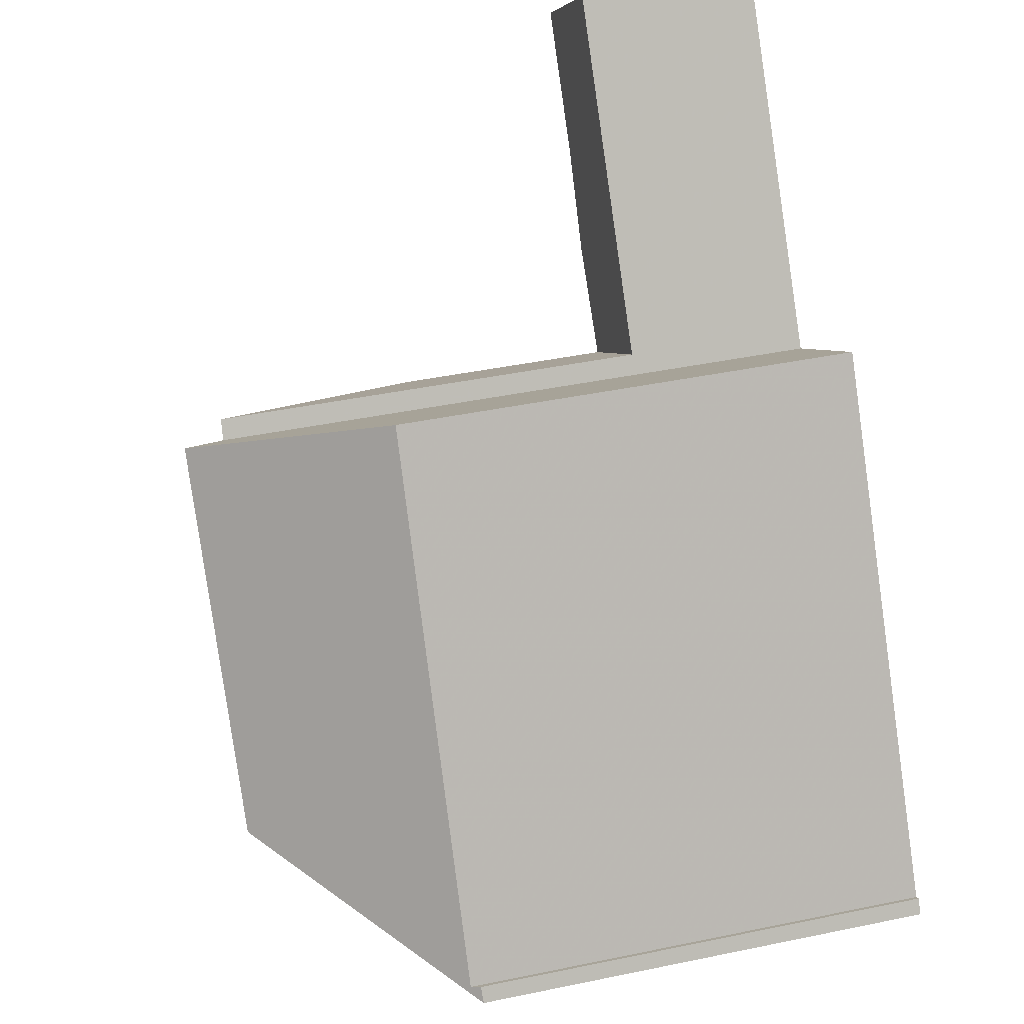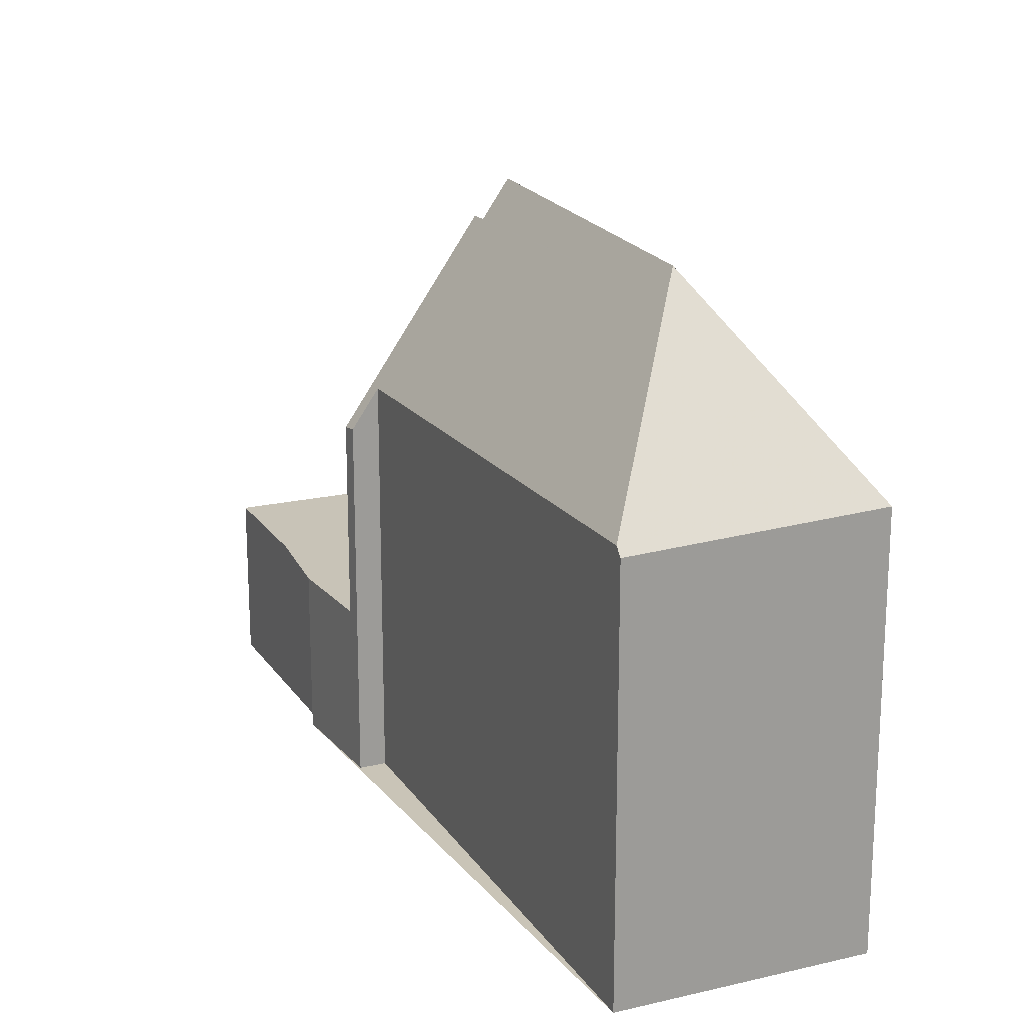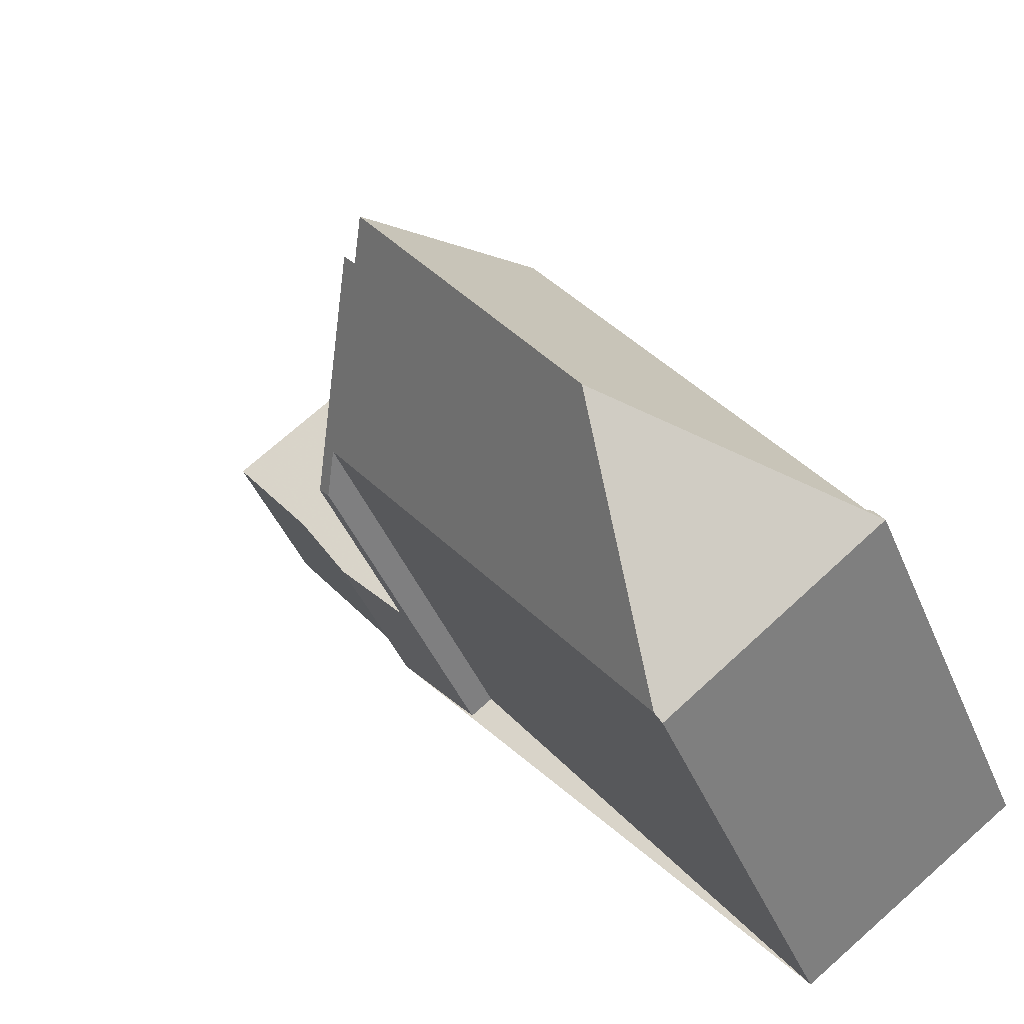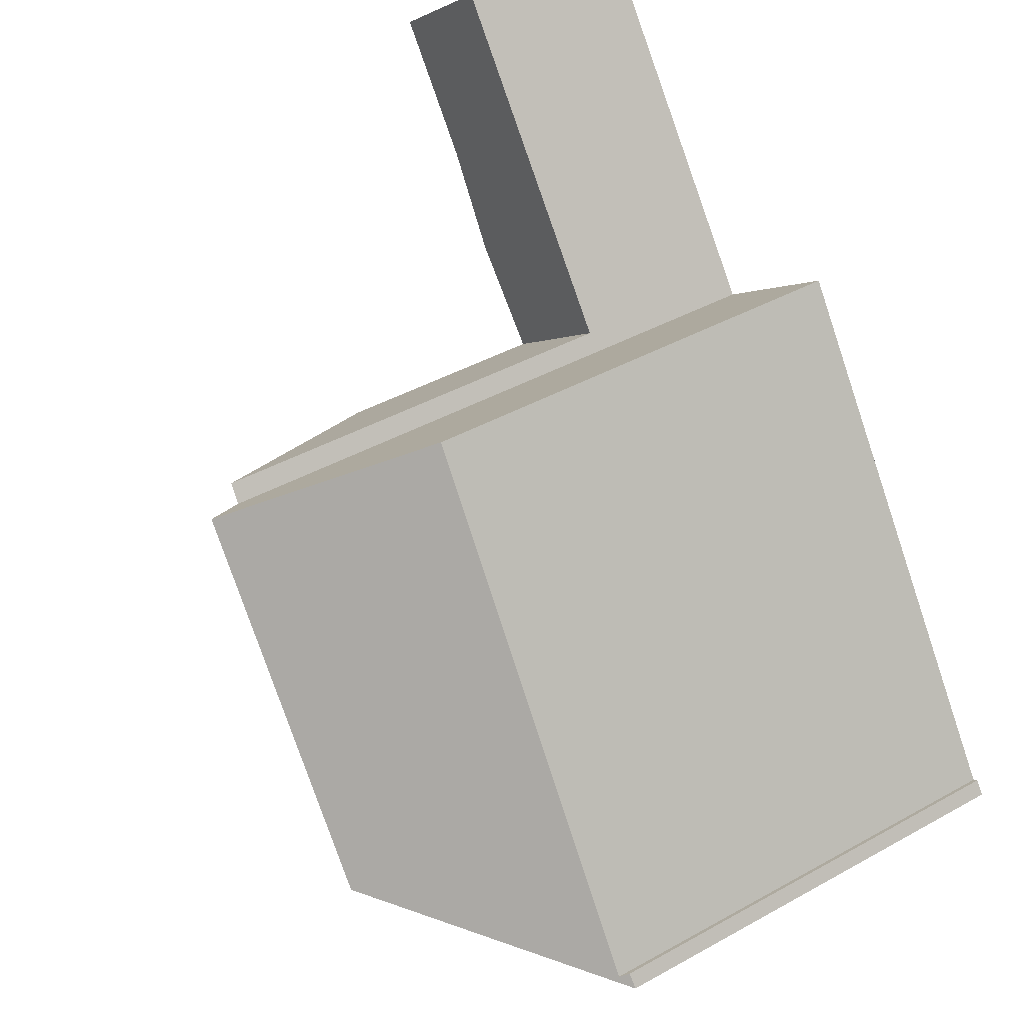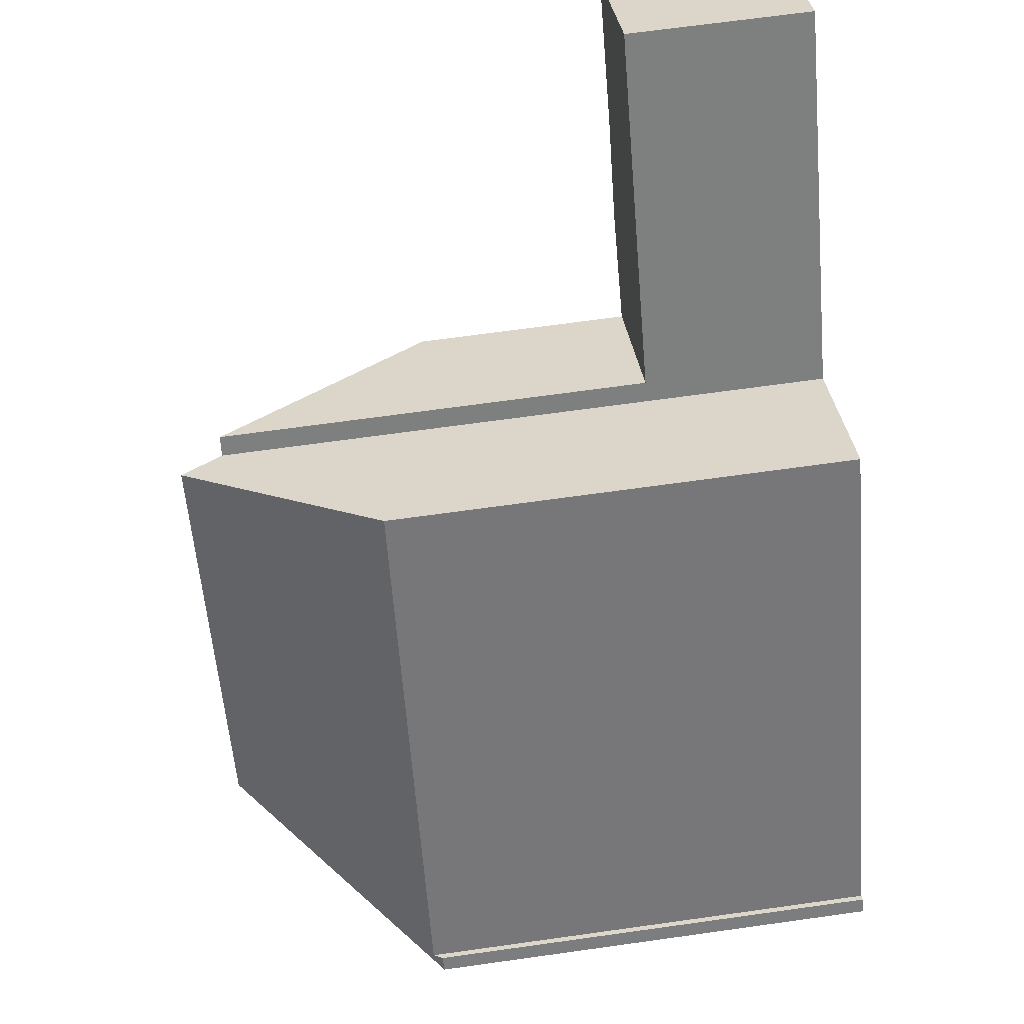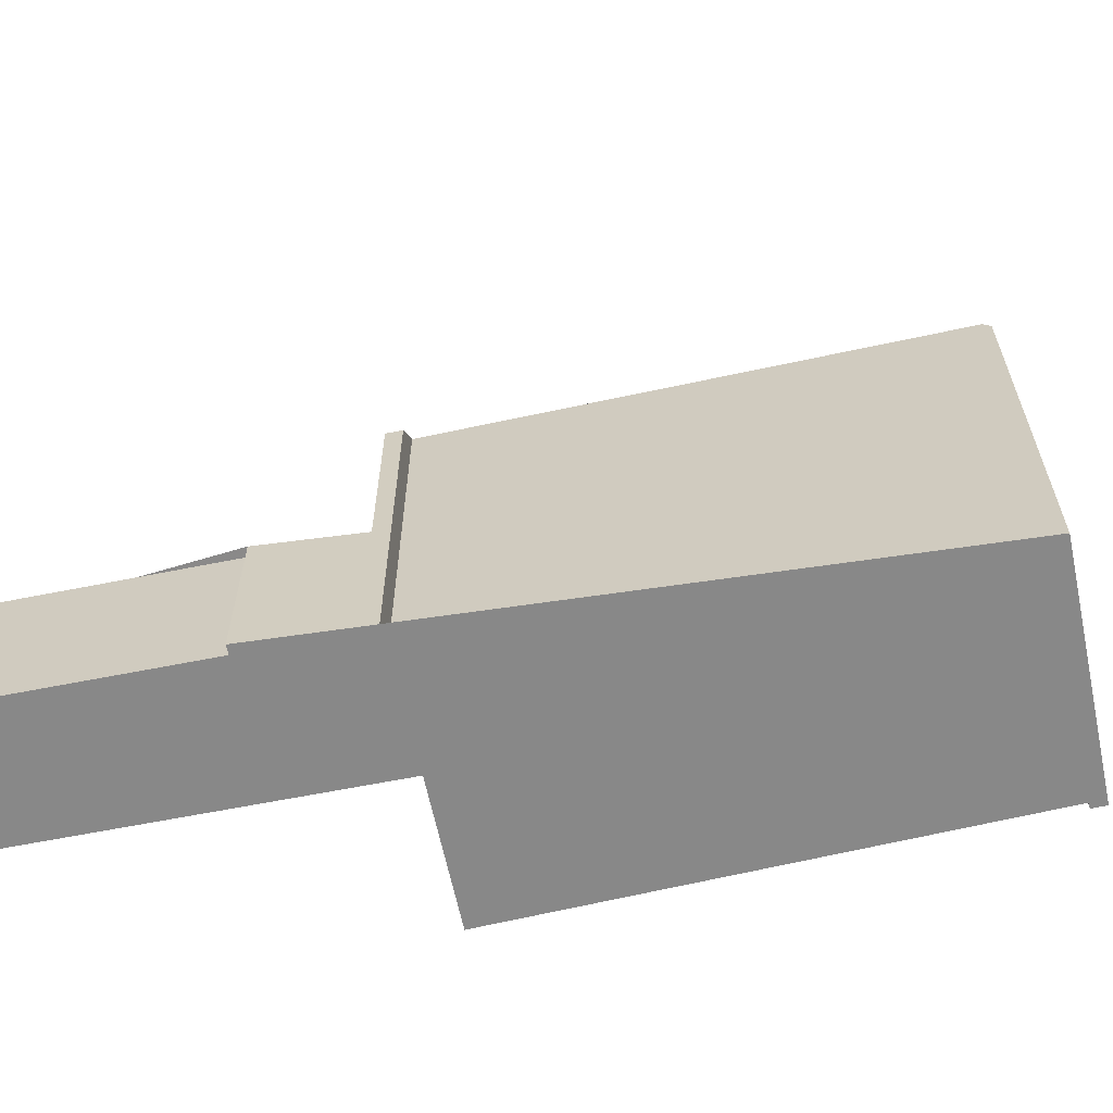
<metadata>
{"format":"obj","ext":"obj","renderer":"f3d","projection":"perspective","resolution":1024,"background":"white","views":[{"elev":42.3,"azim":76.0,"up":"+Y"},{"elev":19.9,"azim":12.5,"up":"+Z"},{"elev":-43.1,"azim":21.6,"up":"+Y"},{"elev":41.3,"azim":55.8,"up":"+Y"},{"elev":67.8,"azim":82.0,"up":"+Y"},{"elev":-62.8,"azim":-41.8,"up":"+Z"}]}
</metadata>
<code>
v 10.56 127.3 1.203
v 10.47 127.2 1.345
v 5.496 134.5 1.24
v 10.71 127.1 1.196
v 3.411 133 3.626
v 1.486 131.6 0.2602
v 1.856 131.9 0.9161
v -0.2553 137.9 -3.146
v -2.129 136.5 -3.126
v 0.2737 133.2 -3.118
v 0.1417 133.2 -3.117
v 7.266 124.6 1.067
v 3.774 133.2 4.27
v 7.341 128.1 4.24
v 10.71 127.1 1.198
v 3.774 133.2 4.27
v 10.71 127.1 1.198
v 7.341 128.1 4.24
v 7.191 124.7 1.205
v 7.341 128.1 4.24
v 1.304 131.8 0.2225
v 3.212 133.2 3.614
v 1.304 131.8 -3.114
v 3.212 133.2 -3.135
v 7.191 124.7 1.205
v -1.858 136.7 -3.128
v 1.593 132 0.7352
v 1.593 132 -3.118
v 1.759 131.8 0.7442
v 1.687 131.9 0.7403
v 3.321 133.1 3.62
v 1.405 131.7 0.2435
v 7.202 124.9 1.434
v 10.43 127.3 1.344
v 10.32 127.2 1.552
v 7.202 124.9 1.434
v 10.32 127.2 1.552
v 7.068 124.8 1.198
v -1.847 136.7 -3.128
v -0.2292 137.8 -3.146
v -2.12 136.5 -3.126
v -0.2403 137.8 -3.146
v 3.31 133.1 3.601
v -0.2664 137.9 -3.146
v 7.322 127.7 3.849
v 8.618 126 1.487
v 8.817 125.7 1.126
v 3.201 133.2 3.594
v 3.201 133.2 -3.135
v 7.322 127.7 3.849
v 3.201 133.2 -3.135
v 1.593 132 -3.118
v 3.201 133.2 3.594
v 1.593 132 0.7352
v 1.304 131.8 -3.114
v 1.304 131.8 0.2225
v 3.212 133.2 -3.135
v 3.212 133.2 3.614
v 10.43 127.3 1.344
v 10.54 127.1 1.347
v 10.54 127.1 1.347
v 10.62 127 1.195
v 5.496 134.5 1.24
v 1.841 132.2 -3.12
v 1.841 132.2 1.177
v 1.947 132.1 1.199
v 7.971 125.1 1.094
v 7.754 125.3 1.455
v 1.841 132.2 1.177
v 1.841 132.2 -3.12
v 7.245 125.9 2.301
v -0.9408 135.4 -3.126
v -1.937 136.6 -3.127
v 7.245 125.9 2.301
v -1.948 136.6 -3.128
v 10.47 127.2 1.345
v 10.56 127.3 1.203
v 10.56 127.3 -5.977
v 10.47 127.2 -5.977
v 10.43 127.3 1.344
v 10.47 127.2 1.345
v 10.47 127.2 -5.977
v 10.43 127.3 -5.977
v 10.56 127.3 1.203
v 10.71 127.1 1.196
v 10.71 127.1 -5.977
v 10.56 127.3 -5.977
v 3.321 133.1 3.62
v 3.411 133 3.626
v 3.411 133 -5.977
v 3.321 133.1 -5.977
v 1.759 131.8 0.7442
v 1.486 131.6 0.2602
v 1.486 131.6 -5.977
v 1.759 131.8 -5.977
v 7.068 124.8 1.198
v 1.856 131.9 0.9161
v 1.856 131.9 -5.977
v 7.068 124.8 -5.977
v -0.2664 137.9 -3.146
v -0.2553 137.9 -3.146
v -0.2553 137.9 -5.977
v -0.2664 137.9 -5.977
v -2.12 136.5 -3.126
v -2.129 136.5 -3.126
v -2.129 136.5 -5.977
v -2.12 136.5 -5.977
v 0.1417 133.2 -3.117
v 0.2737 133.2 -3.118
v 0.2737 133.2 -5.977
v 0.1417 133.2 -5.977
v 1.304 131.8 -3.114
v 0.1417 133.2 -3.117
v 0.1417 133.2 -5.977
v 1.304 131.8 -5.977
v 7.971 125.1 1.094
v 7.266 124.6 1.067
v 7.266 124.6 -5.977
v 7.971 125.1 -5.977
v 10.71 127.1 1.196
v 10.71 127.1 1.198
v 10.71 127.1 -5.977
v 10.71 127.1 -5.977
v 3.411 133 3.626
v 3.774 133.2 4.27
v 3.774 133.2 -5.977
v 3.411 133 -5.977
v 7.266 124.6 1.067
v 7.191 124.7 1.205
v 7.191 124.7 -5.977
v 7.266 124.6 -5.977
v -1.948 136.6 -3.128
v -1.858 136.7 -3.128
v -1.858 136.7 -5.977
v -1.948 136.6 -5.977
v 1.856 131.9 0.9161
v 1.759 131.8 0.7442
v 1.759 131.8 -5.977
v 1.856 131.9 -5.977
v 3.212 133.2 3.614
v 3.321 133.1 3.62
v 3.321 133.1 -5.977
v 3.212 133.2 -5.977
v 1.486 131.6 0.2602
v 1.405 131.7 0.2435
v 1.405 131.7 -5.977
v 1.486 131.6 -5.977
v 5.496 134.5 1.24
v 10.43 127.3 1.344
v 10.43 127.3 -5.977
v 5.496 134.5 -5.977
v 7.191 124.7 1.205
v 7.068 124.8 1.198
v 7.068 124.8 -5.977
v 7.191 124.7 -5.977
v -0.2553 137.9 -3.146
v -0.2292 137.8 -3.146
v -0.2292 137.8 -5.977
v -0.2553 137.9 -5.977
v 0.2737 133.2 -3.118
v -2.12 136.5 -3.126
v -2.12 136.5 -5.977
v 0.2737 133.2 -5.977
v -1.858 136.7 -3.128
v -0.2664 137.9 -3.146
v -0.2664 137.9 -5.977
v -1.858 136.7 -5.977
v 10.62 127 1.195
v 8.817 125.7 1.126
v 8.817 125.7 -5.977
v 10.62 127 -5.977
v 1.405 131.7 0.2435
v 1.304 131.8 0.2225
v 1.304 131.8 -5.977
v 1.405 131.7 -5.977
v -0.2292 137.8 -3.146
v 3.212 133.2 -3.135
v 3.212 133.2 -5.977
v -0.2292 137.8 -5.977
v 10.71 127.1 1.198
v 10.62 127 1.195
v 10.62 127 -5.977
v 10.71 127.1 -5.977
v 3.774 133.2 4.27
v 5.496 134.5 1.24
v 5.496 134.5 -5.977
v 3.774 133.2 -5.977
v 8.817 125.7 1.126
v 7.971 125.1 1.094
v 7.971 125.1 -5.977
v 8.817 125.7 -5.977
v -2.129 136.5 -3.126
v -1.948 136.6 -3.128
v -1.948 136.6 -5.977
v -2.129 136.5 -5.977
v 10.71 127.1 -5.977
v 7.266 124.6 -5.977
v 1.856 131.9 -5.977
v 1.486 131.6 -5.977
v 0.1417 133.2 -5.977
v 0.2737 133.2 -5.977
v -2.129 136.5 -5.977
v -0.2553 137.9 -5.977
v 3.411 133 -5.977
v 5.496 134.5 -5.977
v 10.47 127.2 -5.977
v 10.56 127.3 -5.977
f 44 26 39 42
f 60 15 4 1 2 34 59
f 62 17 61
f 27 21 23 28
f 73 39 26 75
f 49 24 22 48
f 74 45 43 66
f 32 6 29 30
f 59 34 3 63
f 46 37 20 50
f 38 25 36
f 66 43 53 65
f 56 32 30 54
f 53 43 31 58
f 42 40 8 44
f 68 33 19 12 67
f 69 27 28 70
f 45 18 16 5 31 43
f 71 33 68
f 64 51 42 39 72
f 72 39 73
f 57 40 42 51
f 59 35 60
f 61 37 46 47 62
f 63 13 14 35 59
f 65 54 30 66
f 67 47 46 68
f 70 49 48 69
f 68 46 50 71
f 72 52 64
f 73 41 10 11 55 52 72
f 75 9 41 73
f 66 30 29 7 38 36 74
f 77 78 79 76
f 81 82 83 80
f 85 86 87 84
f 89 90 91 88
f 93 94 95 92
f 97 98 99 96
f 101 102 103 100
f 105 106 107 104
f 109 110 111 108
f 113 114 115 112
f 117 118 119 116
f 121 122 123 120
f 125 126 127 124
f 129 130 131 128
f 133 134 135 132
f 137 138 139 136
f 141 142 143 140
f 145 146 147 144
f 149 150 151 148
f 153 154 155 152
f 157 158 159 156
f 161 162 163 160
f 165 166 167 164
f 169 170 171 168
f 173 174 175 172
f 177 178 179 176
f 181 182 183 180
f 185 186 187 184
f 189 190 191 188
f 193 194 195 192
f 197 198 199 200 201 202 203 204 205 206 207 196

</code>
